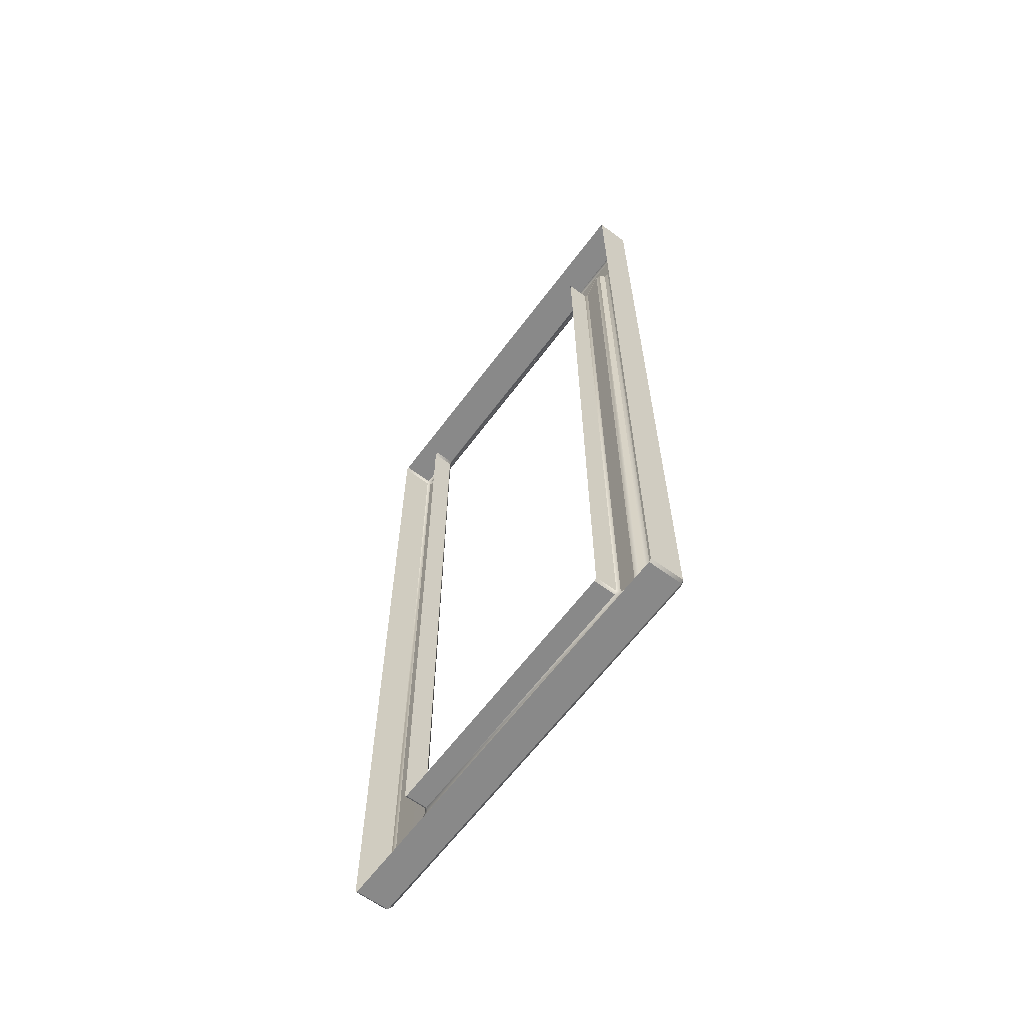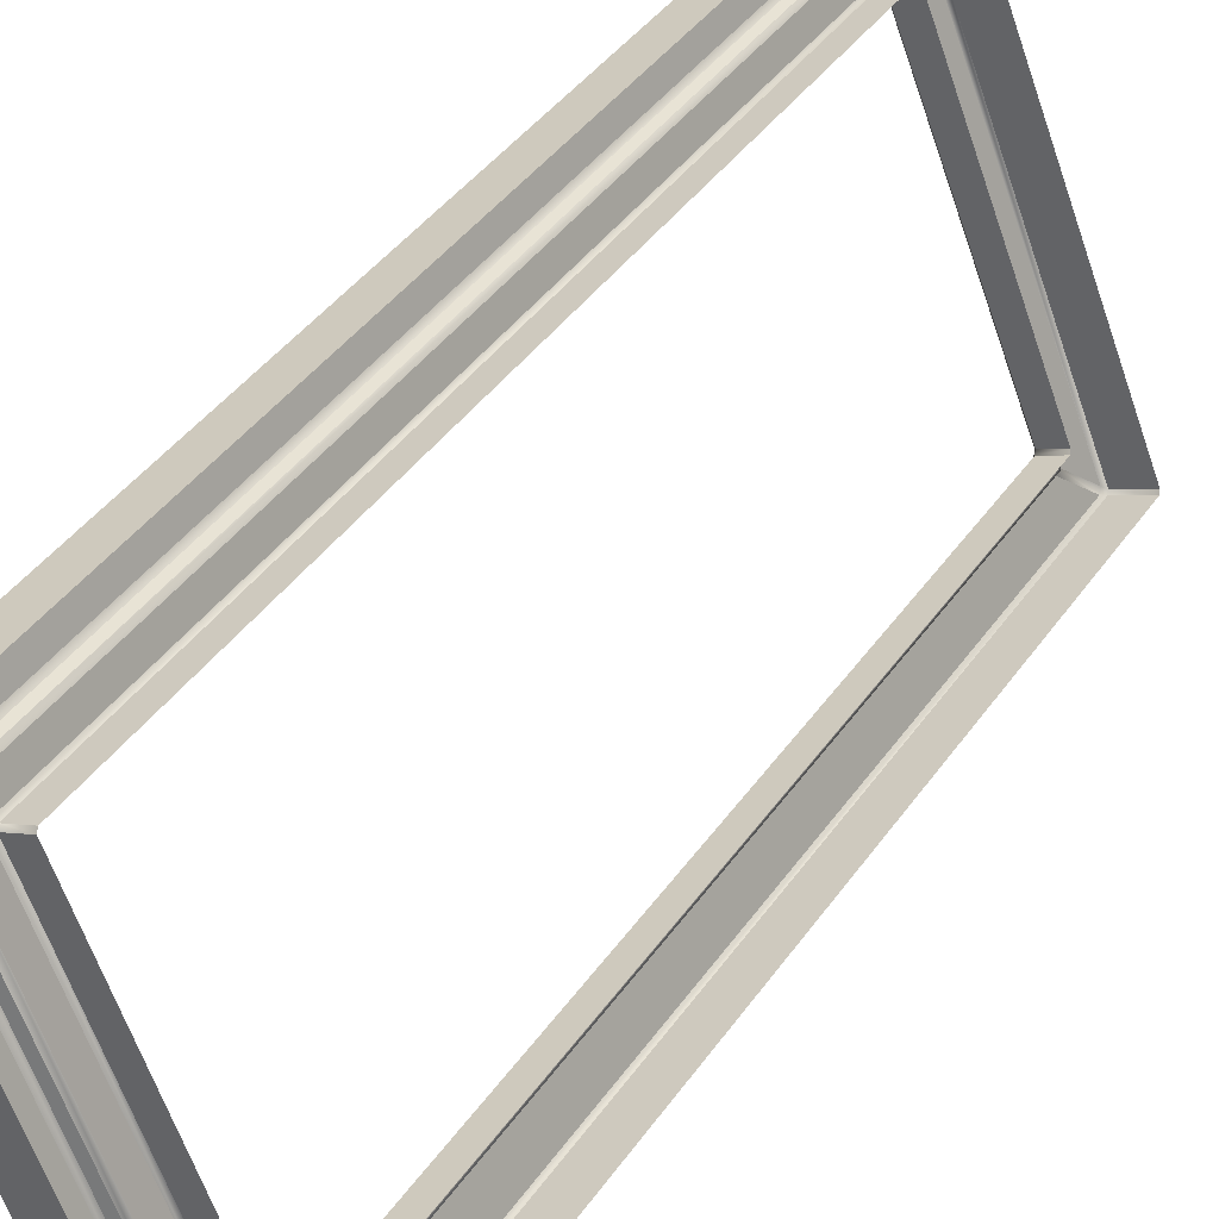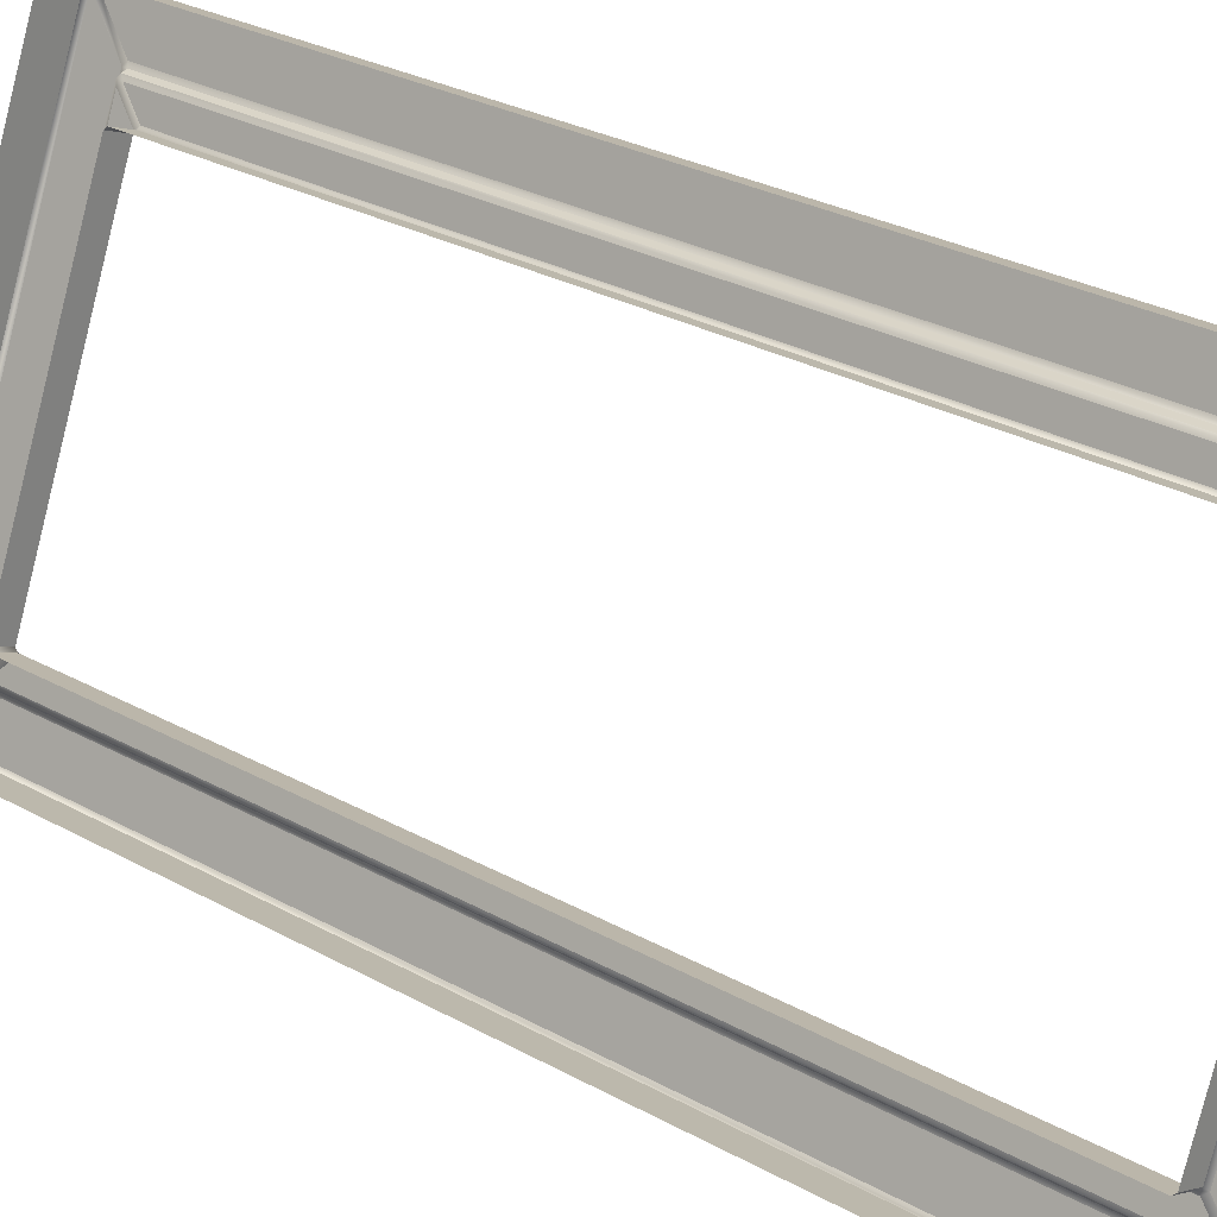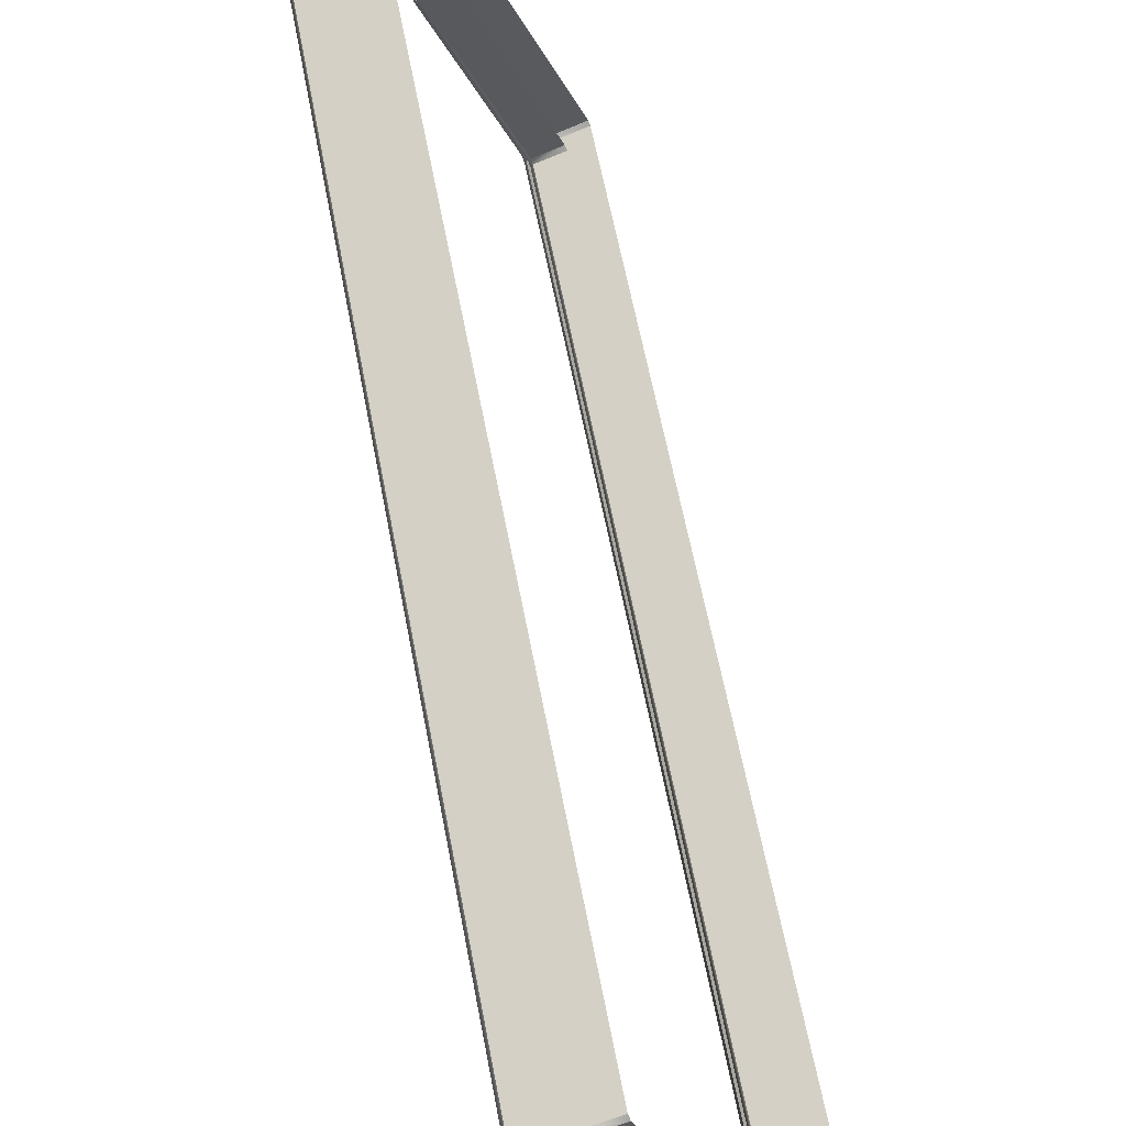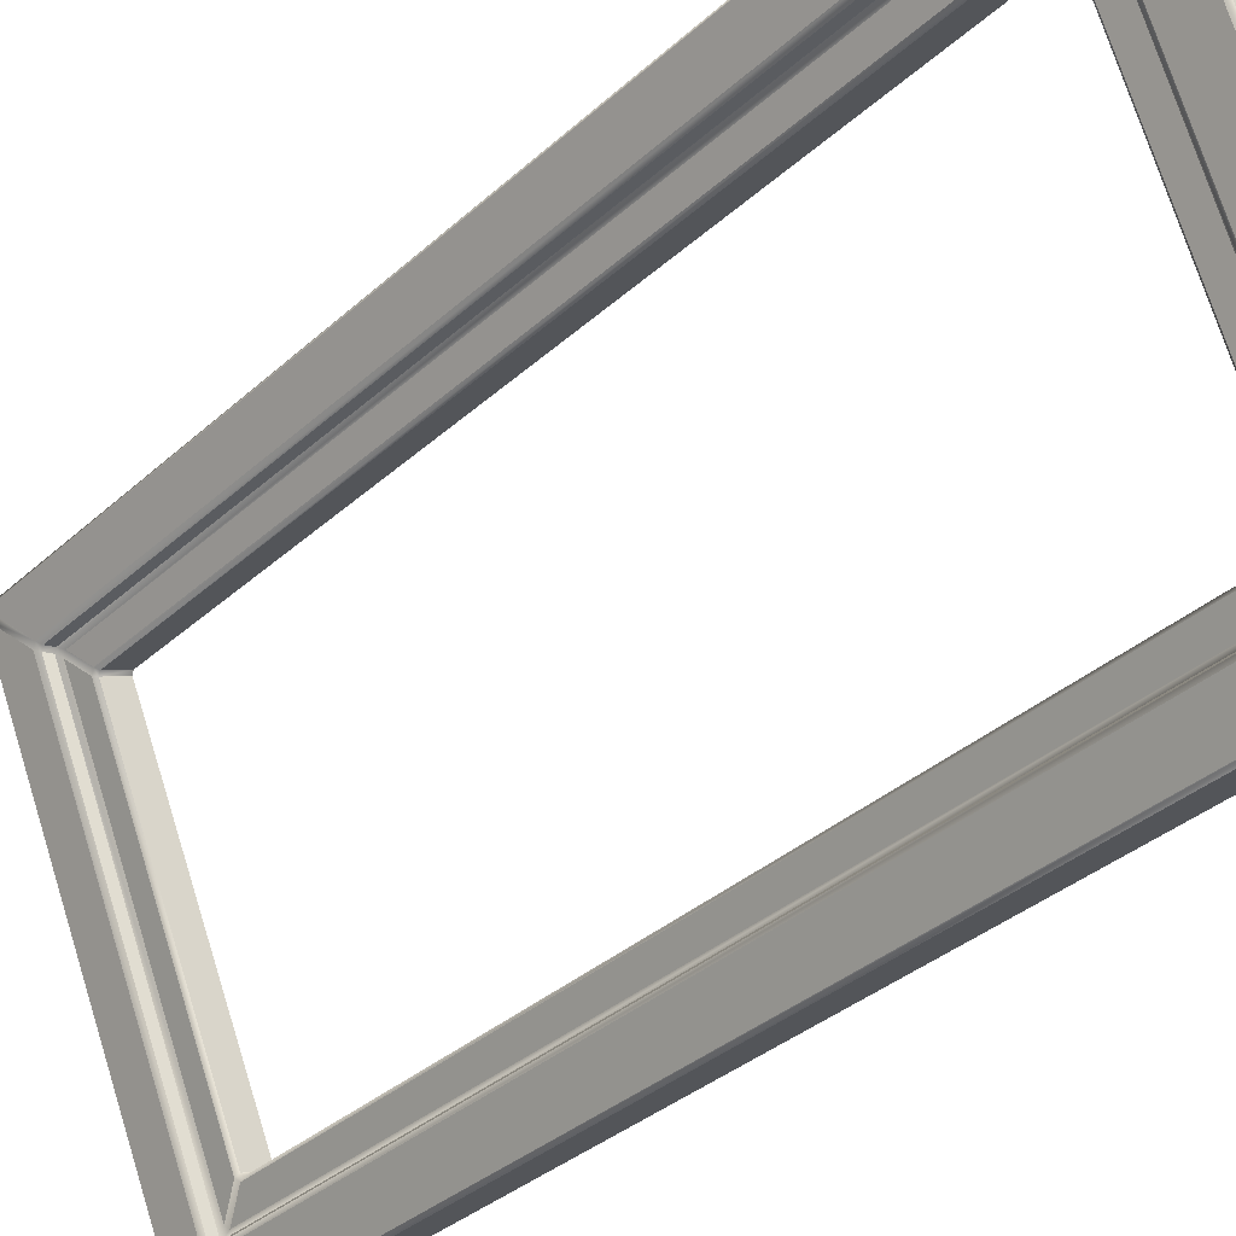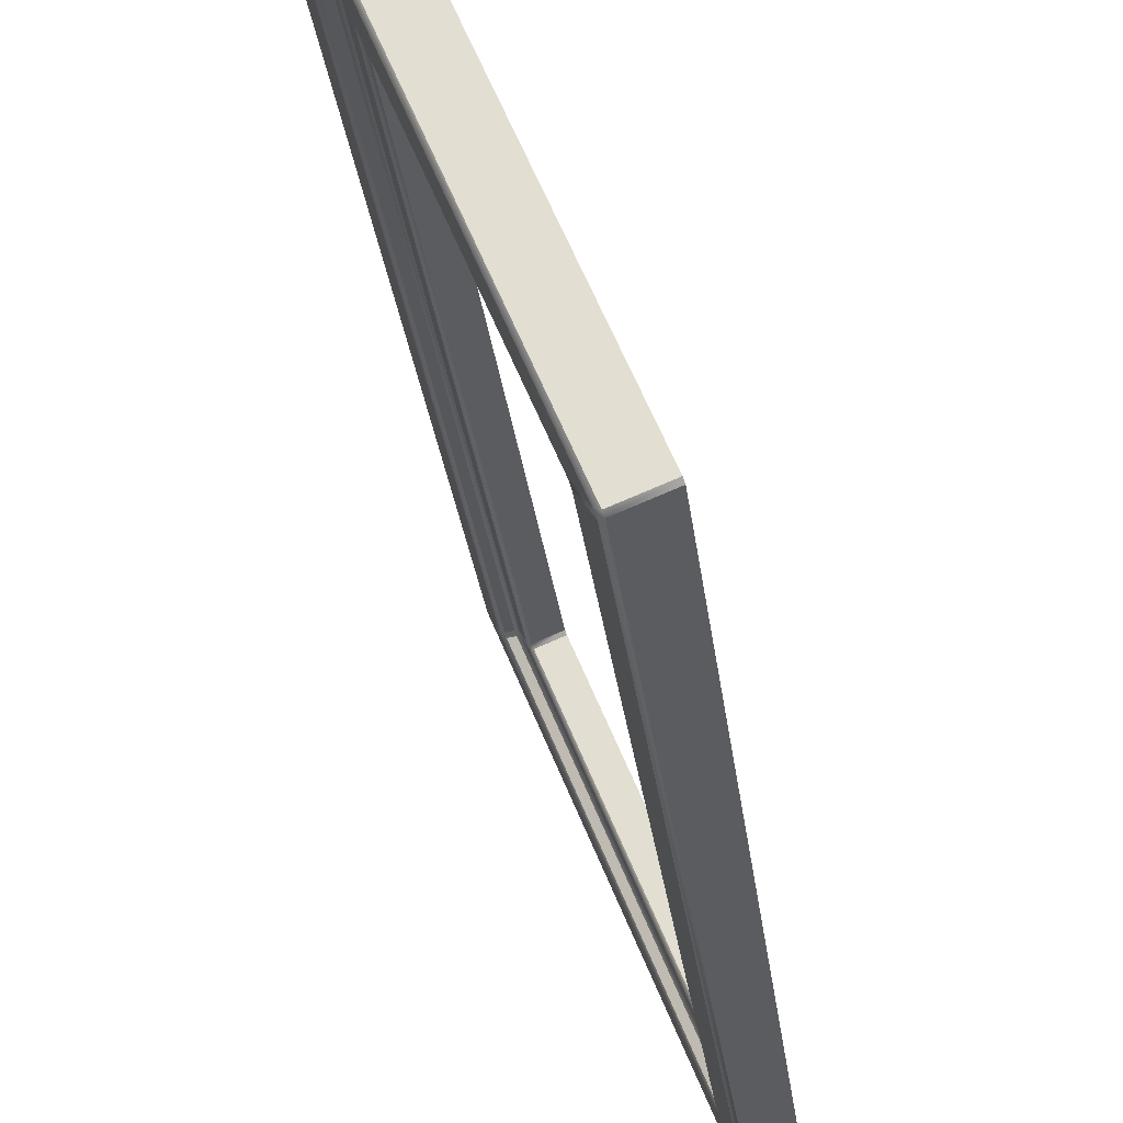
<metadata>
{"format":"obj","ext":"obj","renderer":"f3d","projection":"perspective","resolution":1024,"background":"white","views":[{"elev":-63.2,"azim":121.1,"up":"+Y"},{"elev":39.9,"azim":31.1,"up":"+Z"},{"elev":28.0,"azim":130.3,"up":"+Z"},{"elev":56.5,"azim":-10.2,"up":"+Z"},{"elev":-32.6,"azim":-38.3,"up":"+Z"},{"elev":-26.4,"azim":6.3,"up":"+Z"}]}
</metadata>
<code>
o Bistro_Research_Exterior_paris_building_11_5833
v -5.239 16.32 28.88
v -5.335 16.32 28.84
v -5.73 16.32 30.08
v -5.827 16.32 30.04
v -5.733 16.31 30.09
v -5.83 16.31 30.05
v -5.733 13.58 30.09
v -5.83 13.58 30.05
v -5.73 13.57 30.08
v -5.827 13.57 30.04
v -5.239 13.57 28.88
v -5.335 13.57 28.84
v -5.236 13.58 28.87
v -5.332 13.58 28.83
v -5.236 16.31 28.87
v -5.332 16.31 28.83
v -5.347 16.31 28.84
v -5.389 16.21 28.94
v -5.83 16.31 30.03
v -5.79 16.21 29.92
v -5.834 16.3 30.04
v -5.794 16.19 29.93
v -5.834 13.59 30.04
v -5.794 13.7 29.93
v -5.83 13.58 30.03
v -5.79 13.69 29.92
v -5.347 13.58 28.84
v -5.389 13.69 28.94
v -5.343 13.59 28.83
v -5.385 13.7 28.93
v -5.343 16.3 28.83
v -5.385 16.19 28.93
v -5.385 16.19 28.95
v -5.371 16.19 28.97
v -5.78 16.19 29.92
v -5.759 16.19 29.92
v -5.783 16.19 29.93
v -5.762 16.18 29.93
v -5.783 13.71 29.93
v -5.762 13.72 29.93
v -5.78 13.7 29.92
v -5.759 13.71 29.92
v -5.385 13.7 28.95
v -5.371 13.71 28.97
v -5.382 13.71 28.95
v -5.368 13.72 28.96
v -5.382 16.19 28.95
v -5.368 16.18 28.96
v -5.37 16.17 28.99
v -5.393 16.12 29.04
v -5.747 16.18 29.91
v -5.726 16.12 29.85
v -5.751 16.16 29.92
v -5.73 16.1 29.86
v -5.751 13.73 29.92
v -5.73 13.79 29.86
v -5.747 13.72 29.91
v -5.726 13.78 29.85
v -5.37 13.72 28.99
v -5.393 13.78 29.04
v -5.365 13.73 28.97
v -5.388 13.79 29.03
v -5.365 16.16 28.97
v -5.388 16.1 29.03
v -5.387 16.11 29.05
v -5.323 16.11 29.07
v -5.716 16.11 29.85
v -5.652 16.11 29.88
v -5.719 16.1 29.86
v -5.655 16.1 29.89
v -5.719 13.8 29.86
v -5.655 13.8 29.89
v -5.716 13.79 29.85
v -5.652 13.79 29.88
v -5.387 13.79 29.05
v -5.323 13.79 29.07
v -5.384 13.8 29.04
v -5.32 13.8 29.07
v -5.384 16.1 29.04
v -5.32 16.1 29.07
f 1 2 3
f 2 4 3
f 5 6 7
f 6 8 7
f 9 10 11
f 10 12 11
f 13 14 15
f 14 16 15
f 17 18 19
f 18 20 19
f 21 22 23
f 22 24 23
f 25 26 27
f 26 28 27
f 29 30 31
f 30 32 31
f 33 34 35
f 34 36 35
f 37 38 39
f 38 40 39
f 41 42 43
f 42 44 43
f 45 46 47
f 46 48 47
f 49 50 51
f 50 52 51
f 53 54 55
f 54 56 55
f 57 58 59
f 58 60 59
f 61 62 63
f 62 64 63
f 65 66 67
f 66 68 67
f 69 70 71
f 70 72 71
f 73 74 75
f 74 76 75
f 77 78 79
f 78 80 79
f 1 15 2
f 15 16 2
f 2 17 4
f 17 19 4
f 4 6 3
f 6 5 3
f 6 21 8
f 21 23 8
f 8 10 7
f 10 9 7
f 10 25 12
f 25 27 12
f 12 14 11
f 14 13 11
f 14 29 16
f 29 31 16
f 33 47 34
f 47 48 34
f 36 38 35
f 38 37 35
f 40 42 39
f 42 41 39
f 44 46 43
f 46 45 43
f 65 79 66
f 79 80 66
f 68 70 67
f 70 69 67
f 72 74 71
f 74 73 71
f 76 78 75
f 78 77 75
f 16 31 2
f 31 17 2
f 17 31 18
f 31 32 18
f 32 47 18
f 45 47 32
f 47 33 18
f 30 45 32
f 18 33 20
f 43 45 30
f 33 35 20
f 28 43 30
f 41 43 28
f 28 30 27
f 30 29 27
f 27 29 14
f 12 27 14
f 26 41 28
f 39 41 26
f 24 39 26
f 37 39 24
f 24 26 23
f 26 25 23
f 23 25 10
f 8 23 10
f 22 37 24
f 35 37 22
f 20 35 22
f 20 22 19
f 22 21 19
f 19 21 6
f 4 19 6
f 34 49 36
f 63 49 34
f 48 63 34
f 49 51 36
f 49 63 50
f 36 51 38
f 61 63 48
f 46 61 48
f 63 64 50
f 59 61 46
f 44 59 46
f 62 61 59
f 57 59 44
f 42 57 44
f 60 62 59
f 55 57 42
f 40 55 42
f 58 57 55
f 53 55 40
f 38 53 40
f 51 53 38
f 56 58 55
f 54 53 51
f 52 54 51
f 56 71 58
f 69 71 56
f 54 69 56
f 71 73 58
f 58 73 60
f 67 69 54
f 52 67 54
f 73 75 60
f 65 67 52
f 60 75 62
f 50 65 52
f 75 77 62
f 79 65 50
f 62 77 64
f 64 79 50
f 77 79 64

</code>
